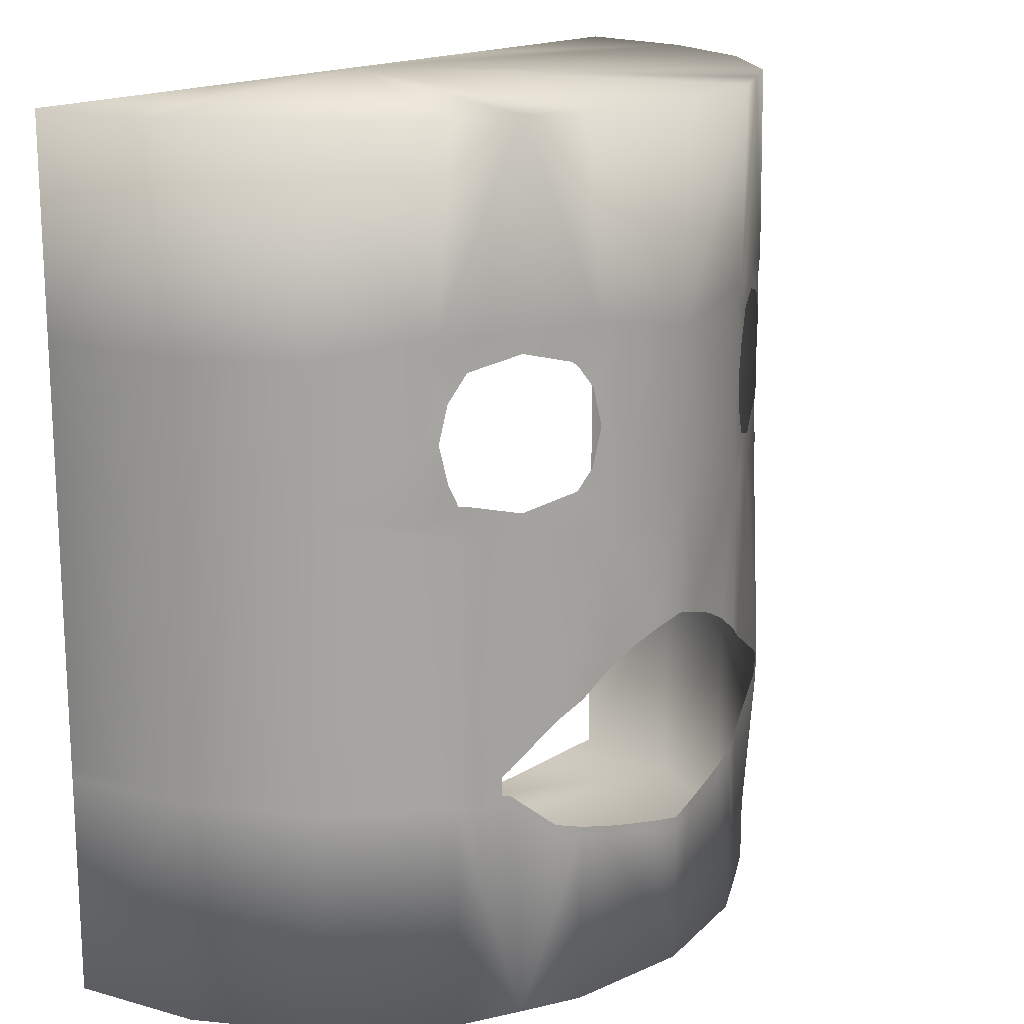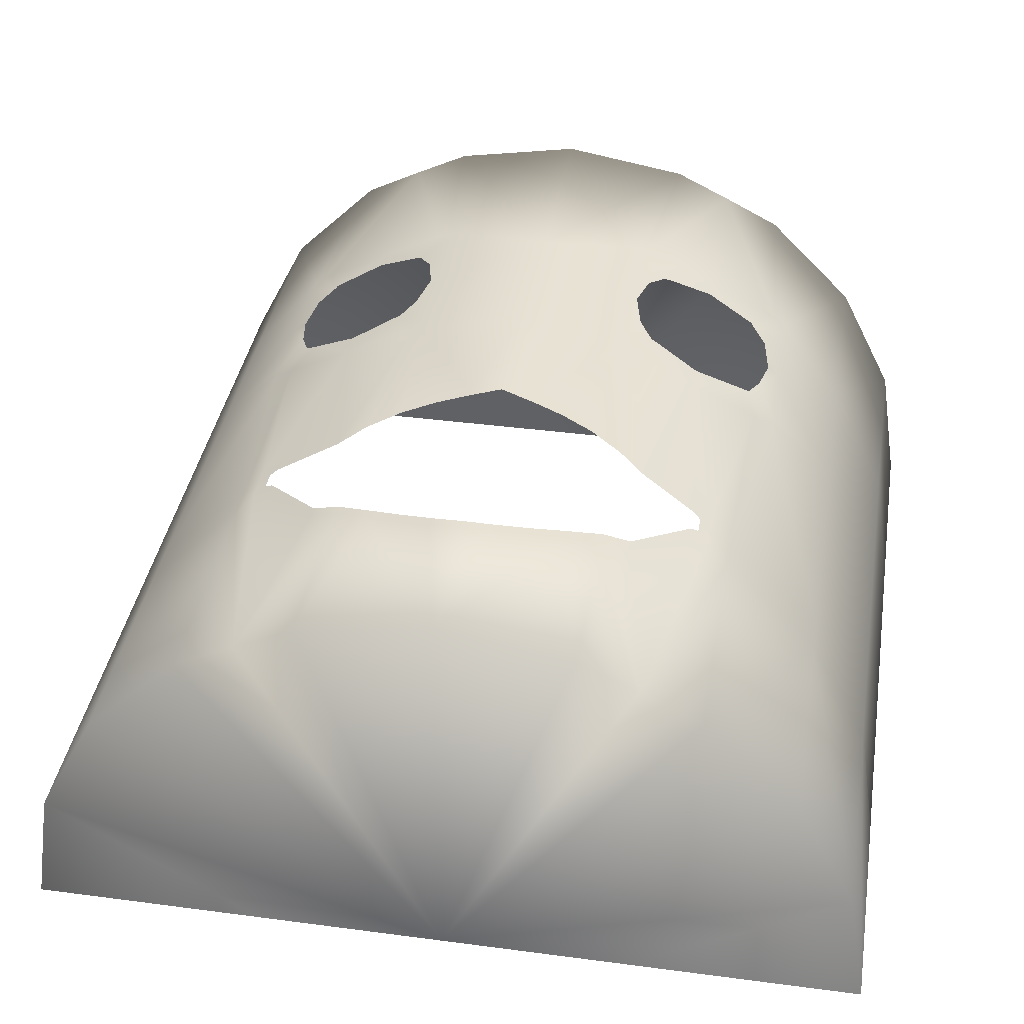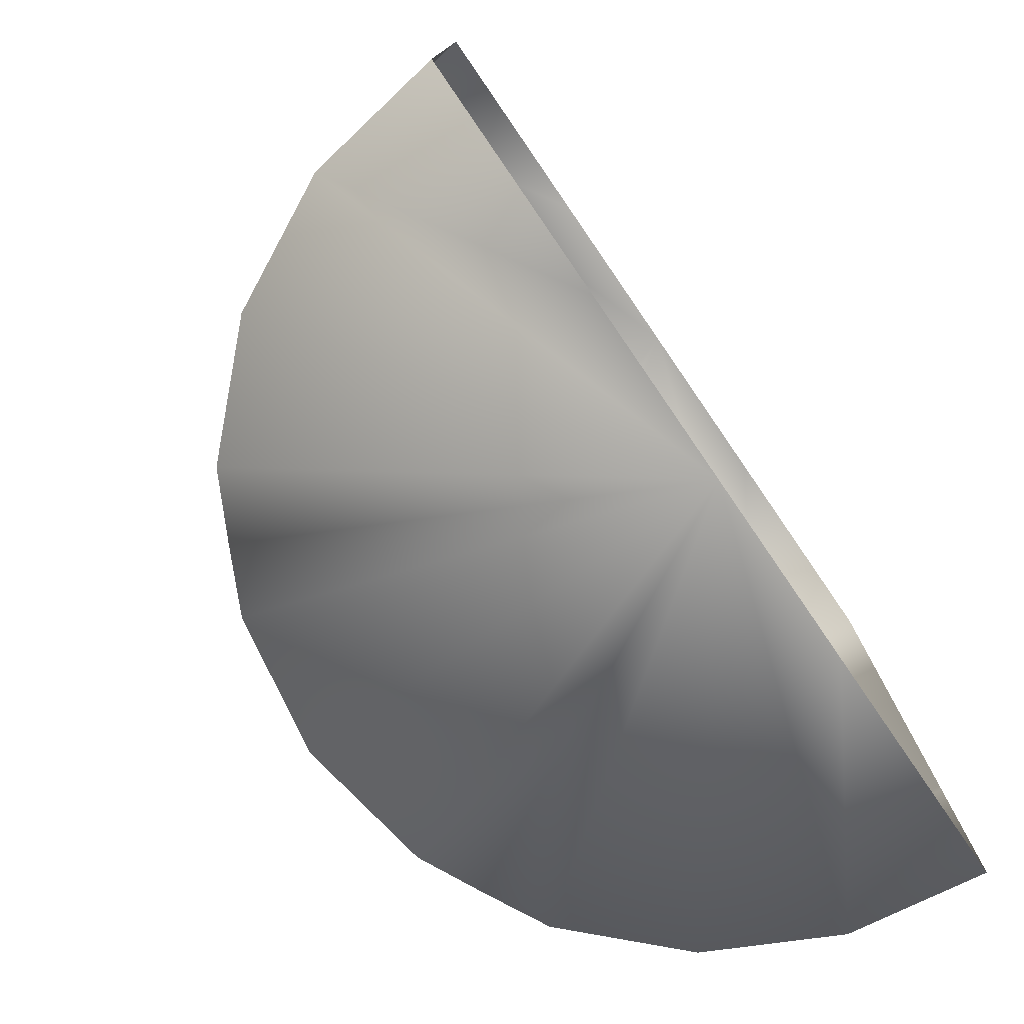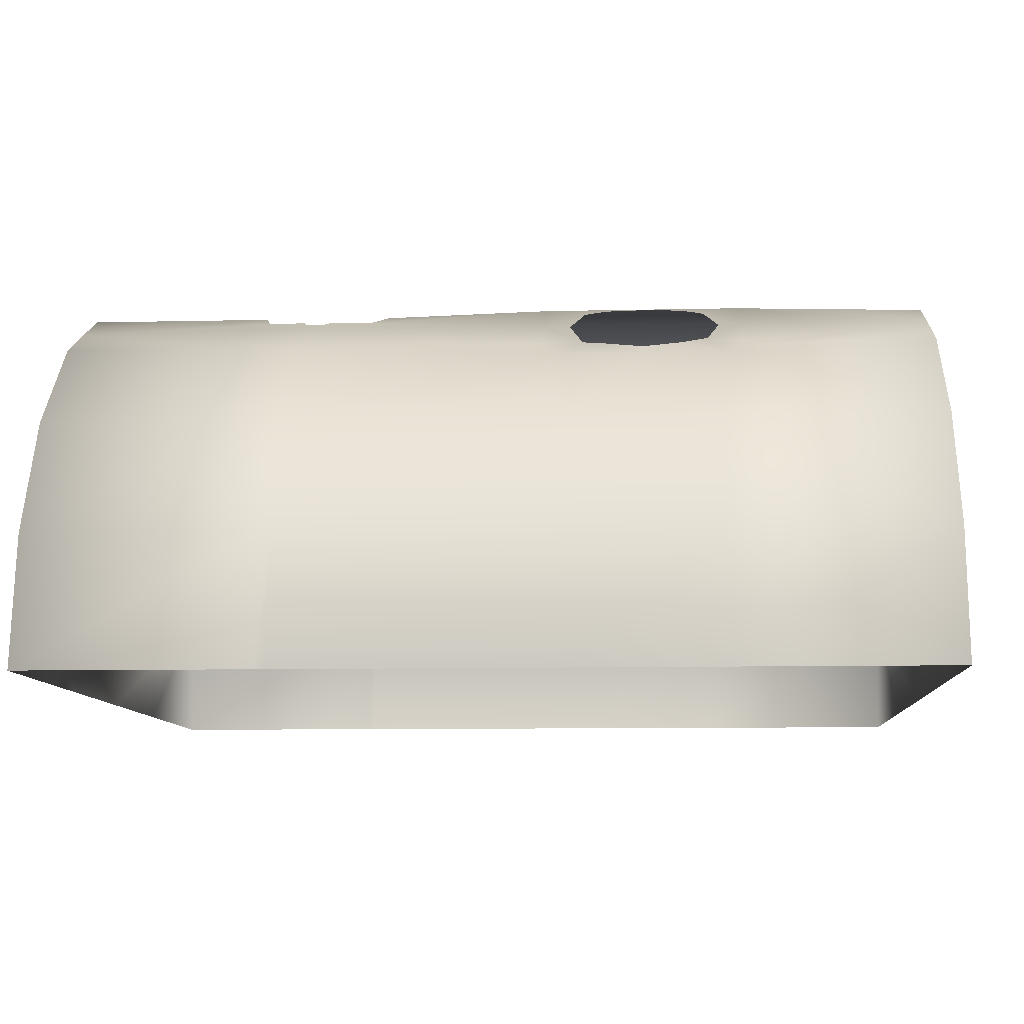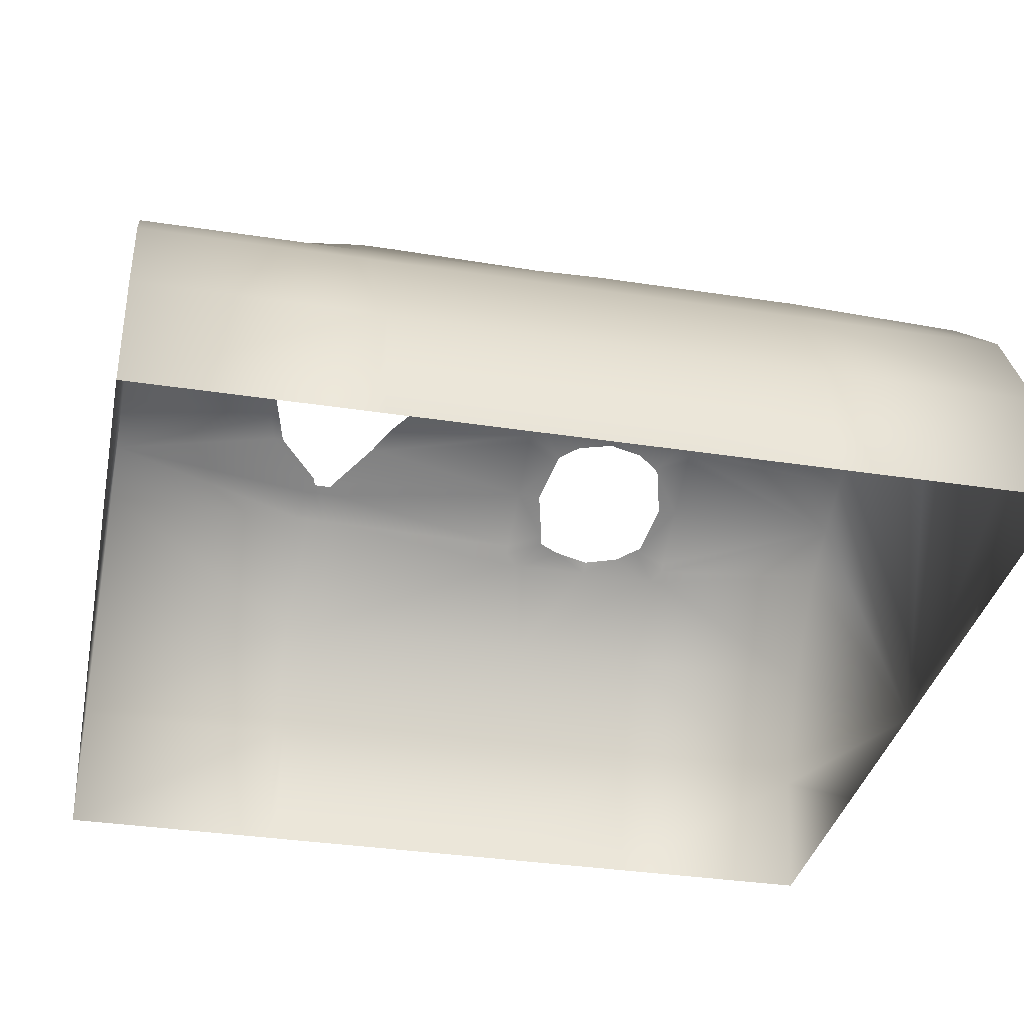
<metadata>
{"format":"obj","ext":"obj","renderer":"f3d","projection":"perspective","resolution":1024,"background":"white","views":[{"elev":16.6,"azim":-51.6,"up":"+Y"},{"elev":38.6,"azim":9.4,"up":"+Z"},{"elev":-78.1,"azim":124.5,"up":"+Y"},{"elev":-9.2,"azim":93.5,"up":"+Z"},{"elev":-35.0,"azim":78.4,"up":"+Z"}]}
</metadata>
<code>
v 0 0.00742 0.593
v -0.183 0.00742 0.5623
v -0.3486 0.00742 0.4798
v -0.4798 0.00742 0.3486
v -0.564 0.00742 0.1833
v -0.593 0.00742 0
v 0 1.236 0.593
v -0.183 1.236 0.5623
v -0.3486 1.236 0.4798
v -0.4798 1.236 0.3486
v -0.564 1.236 0.1833
v -0.593 1.236 0
v 0 0.00742 -0
v 0 1.236 -0
v 0 0.5316 0.593
v -0.183 0.4505 0.5623
v -0.3486 0.3657 0.4798
v -0.4798 0.3657 0.3486
v -0.564 0.3657 0.1833
v -0.593 0.3657 0
v 0 0.2254 0.593
v -0.183 0.2658 0.5623
v -0.3486 0.3397 0.4798
v -0.4798 0.3397 0.3486
v -0.564 0.3397 0.1833
v -0.593 0.3397 0
v 0 0.5434 0.593
v -0.183 0.4623 0.5623
v -0.3486 0.3775 0.4798
v -0.4798 0.3775 0.3486
v -0.564 0.3775 0.1833
v -0.593 0.3775 0
v 0 0.2113 0.593
v -0.183 0.2518 0.5623
v -0.3486 0.3257 0.4798
v -0.4798 0.3257 0.3486
v -0.564 0.3257 0.1833
v -0.593 0.3257 0
v 0 0.9237 0.593
v -0.1945 0.9107 0.5594
v -0.3372 0.9107 0.4866
v -0.4798 0.9237 0.3486
v -0.564 0.9237 0.1833
v -0.593 0.9237 0
v -0 0.7298 0.593
v -0.1945 0.7433 0.5594
v -0.3441 0.7433 0.4823
v -0.4798 0.7298 0.3486
v -0.564 0.7298 0.1833
v -0.593 0.7298 0
v 0 0.7156 0.593
v -0.1617 0.6875 0.5737
v -0.3696 0.6875 0.4701
v -0.4798 0.7156 0.3486
v -0.564 0.7156 0.1833
v -0.593 0.7156 0
v 0 0.9355 0.593
v -0.1617 0.9636 0.5737
v -0.3696 0.9636 0.4701
v -0.4798 0.9355 0.3486
v -0.564 0.9355 0.1833
v -0.593 0.9355 0
v -0.593 0.00742 -0
v -0.593 1.236 -0
v -0.593 0.3657 -0
v -0.593 0.3397 -0
v -0.593 0.3775 -0
v -0.593 0.3208 -0
v -0.593 0.9237 -0
v -0.593 0.7298 -0
v -0.593 0.7156 -0
v -0.593 0.9355 -0
v -0.2648 0.00742 0.5225
v -0.2648 1.236 0.5225
v -0.2648 0.00742 0
v -0.2648 1.236 0
v -0.306 0.3686 0.5225
v -0.306 0.3426 0.5225
v -0.306 0.3804 0.5225
v -0.306 0.3286 0.5225
v -0.2649 0.9346 0.5236
v -0.2649 0.7235 0.5236
v -0.2644 0.6875 0.5237
v -0.2644 0.9636 0.5237
v -0.2648 0.00742 -0
v -0.2648 1.236 -0
v -0.3192 0.3286 0.5161
v -0.3192 0.3686 0.5161
v -0.3192 0.3804 0.5161
v -0.3192 0.3426 0.5161
v -0.2957 0.3773 0.5277
v -0.2957 0.3891 0.5277
v -0.2957 0.3261 0.5277
v -0.2957 0.3401 0.5277
v -0.3192 0.3556 0.5161
v -0.306 0.3556 0.5225
v -0.09163 0.5038 0.5785
v -0.09163 0.5156 0.5785
v -0.09163 0.2288 0.5785
v -0.09163 0.2429 0.5785
v -0.2196 0.4263 0.5458
v -0.2196 0.4381 0.5458
v -0.2196 0.2626 0.5458
v -0.2196 0.2766 0.5458
v -0.1374 0.4934 0.5713
v -0.1374 0.4816 0.5713
v -0.1374 0.2396 0.5713
v -0.1374 0.2537 0.5713
v -0.04582 0.5191 0.5858
v -0.04582 0.5309 0.5858
v -0.04582 0.2194 0.5858
v -0.04582 0.2334 0.5858
v -0.1494 0.9488 0.5773
v -0.1494 0.9636 0.5773
v -0.1494 0.7053 0.5773
v -0.1494 0.6875 0.5773
v -0.3831 0.9488 0.4578
v -0.3831 0.9636 0.4578
v -0.3831 0.7053 0.4578
v -0.3831 0.6875 0.4578
v -0.3831 0.827 0.4578
v -0.3676 0.827 0.4699
v -0.1494 0.827 0.5773
v -0.1619 0.827 0.5733
v -0.356 0.9636 0.4774
v -0.3338 0.9172 0.4885
v -0.356 0.6875 0.4774
v -0.3305 0.7409 0.4885
v -0.1758 0.9636 0.569
v -0.2014 0.9172 0.5547
v -0.2047 0.7409 0.5547
v -0.1758 0.6875 0.569
v -0.3578 0.7733 0.4771
v -0.3831 0.7189 0.4578
v -0.3831 0.9347 0.4578
v -0.3578 0.8803 0.4771
v -0.1494 0.7189 0.5773
v -0.1739 0.7733 0.5689
v -0.1739 0.8803 0.5689
v -0.1494 0.9347 0.5773
v 0.183 0.00742 0.5623
v 0.3486 0.00742 0.4798
v 0.4798 0.00742 0.3486
v 0.564 0.00742 0.1833
v 0.593 0.00742 0
v 0.183 1.236 0.5623
v 0.3486 1.236 0.4798
v 0.4798 1.236 0.3486
v 0.564 1.236 0.1833
v 0.593 1.236 0
v 0.183 0.4505 0.5623
v 0.3486 0.3657 0.4798
v 0.4798 0.3657 0.3486
v 0.564 0.3657 0.1833
v 0.593 0.3657 0
v 0.183 0.2658 0.5623
v 0.3486 0.3397 0.4798
v 0.4798 0.3397 0.3486
v 0.564 0.3397 0.1833
v 0.593 0.3397 0
v 0.183 0.4623 0.5623
v 0.3486 0.3775 0.4798
v 0.4798 0.3775 0.3486
v 0.564 0.3775 0.1833
v 0.593 0.3775 0
v 0.183 0.2518 0.5623
v 0.3486 0.3257 0.4798
v 0.4798 0.3257 0.3486
v 0.564 0.3257 0.1833
v 0.593 0.3257 0
v 0.1935 0.9119 0.5599
v 0.3382 0.9119 0.4862
v 0.4798 0.9237 0.3486
v 0.564 0.9237 0.1833
v 0.593 0.9237 0
v 0.1935 0.7422 0.5599
v 0.3452 0.7422 0.4818
v 0.4798 0.7298 0.3486
v 0.564 0.7298 0.1833
v 0.593 0.7298 0
v 0.1603 0.6856 0.5744
v 0.371 0.6856 0.4695
v 0.4798 0.7156 0.3486
v 0.564 0.7156 0.1833
v 0.593 0.7156 0
v 0.1603 0.9655 0.5744
v 0.371 0.9655 0.4695
v 0.4798 0.9355 0.3486
v 0.564 0.9355 0.1833
v 0.593 0.9355 0
v 0.593 0.00742 -0
v 0.593 1.236 -0
v 0.593 0.3657 -0
v 0.593 0.3397 -0
v 0.593 0.3775 -0
v 0.593 0.3208 -0
v 0.593 0.9237 -0
v 0.593 0.7298 -0
v 0.593 0.7156 -0
v 0.593 0.9355 -0
v 0.2648 0.00742 0.5225
v 0.2648 1.236 0.5225
v 0.2648 0.00742 0
v 0.2648 1.236 0
v 0.306 0.3686 0.5225
v 0.306 0.3426 0.5225
v 0.306 0.3804 0.5225
v 0.306 0.3286 0.5225
v 0.2649 0.936 0.5237
v 0.2649 0.7221 0.5237
v 0.2644 0.6856 0.5238
v 0.2644 0.9655 0.5238
v 0.2648 0.00742 -0
v 0.2648 1.236 -0
v 0.3192 0.3286 0.5161
v 0.3192 0.3686 0.5161
v 0.3192 0.3804 0.5161
v 0.3192 0.3426 0.5161
v 0.2957 0.3773 0.5277
v 0.2957 0.3891 0.5277
v 0.2957 0.3261 0.5277
v 0.2957 0.3401 0.5277
v 0.3192 0.3556 0.5161
v 0.306 0.3556 0.5225
v 0.09163 0.5038 0.5785
v 0.09163 0.5156 0.5785
v 0.09163 0.2288 0.5785
v 0.09163 0.2429 0.5785
v 0.2196 0.4263 0.5458
v 0.2196 0.4381 0.5458
v 0.2196 0.2626 0.5458
v 0.2196 0.2766 0.5458
v 0.1374 0.4934 0.5713
v 0.1374 0.4816 0.5713
v 0.1374 0.2396 0.5713
v 0.1374 0.2537 0.5713
v 0.04582 0.5191 0.5858
v 0.04582 0.5309 0.5858
v 0.04582 0.2194 0.5858
v 0.04582 0.2334 0.5858
v 0.1479 0.9504 0.5781
v 0.1479 0.9655 0.5781
v 0.1479 0.7037 0.5781
v 0.1479 0.6856 0.5781
v 0.3846 0.9504 0.457
v 0.3846 0.9655 0.457
v 0.3846 0.7037 0.457
v 0.3846 0.6856 0.457
v 0.3846 0.8271 0.457
v 0.369 0.8271 0.4692
v 0.1479 0.8271 0.5781
v 0.1604 0.8271 0.5741
v 0.3572 0.9655 0.4769
v 0.3347 0.9184 0.4881
v 0.3572 0.6856 0.4769
v 0.3314 0.7397 0.4881
v 0.1745 0.9655 0.5697
v 0.2005 0.9184 0.5552
v 0.2039 0.7397 0.5552
v 0.1745 0.6856 0.5697
v 0.359 0.7726 0.4766
v 0.3846 0.7174 0.457
v 0.3846 0.9362 0.457
v 0.359 0.8811 0.4766
v 0.1479 0.7174 0.5781
v 0.1726 0.7726 0.5696
v 0.1726 0.8811 0.5696
v 0.1479 0.9362 0.5781
f 4 36 5
f 5 36 37
f 5 37 6
f 6 37 38
f 38 68 6
f 6 68 63
f 13 4 5
f 13 5 75
f 75 5 6
f 7 14 8
f 9 74 14
f 74 8 14
f 9 14 10
f 10 14 11
f 14 76 11
f 11 76 12
f 12 76 64
f 64 76 86
f 19 31 20
f 20 31 32
f 20 32 65
f 65 32 67
f 24 18 25
f 25 18 19
f 25 19 26
f 26 19 20
f 26 20 66
f 66 20 65
f 31 55 32
f 32 55 56
f 32 56 67
f 67 56 71
f 36 24 37
f 37 24 25
f 37 25 38
f 38 25 26
f 26 66 38
f 38 66 68
f 43 61 44
f 44 61 62
f 44 62 69
f 69 62 72
f 49 43 50
f 50 43 44
f 50 44 70
f 70 44 69
f 55 49 56
f 56 49 50
f 56 50 71
f 71 50 70
f 61 11 62
f 62 11 12
f 62 12 72
f 72 12 64
f 13 75 85
f 76 14 86
f 75 6 85
f 85 6 63
f 35 36 3
f 3 36 4
f 3 13 73
f 13 2 73
f 13 3 4
f 80 87 73
f 3 73 35
f 87 35 73
f 18 24 17
f 17 24 23
f 24 36 23
f 23 36 35
f 23 90 17
f 90 95 17
f 17 95 88
f 35 87 23
f 23 87 90
f 78 90 80
f 80 90 87
f 95 90 96
f 96 90 78
f 96 77 95
f 95 77 88
f 91 92 77
f 77 92 79
f 89 88 79
f 79 88 77
f 92 91 102
f 102 91 101
f 93 94 80
f 80 94 78
f 94 93 104
f 104 93 103
f 2 13 1
f 22 34 108
f 108 34 107
f 34 22 103
f 103 22 104
f 80 73 93
f 93 73 103
f 103 73 34
f 73 2 34
f 98 97 110
f 110 97 109
f 28 16 105
f 105 16 106
f 102 101 28
f 28 101 16
f 97 98 106
f 106 98 105
f 15 27 109
f 109 27 110
f 100 99 112
f 112 99 111
f 34 2 107
f 2 1 107
f 107 1 99
f 99 1 111
f 33 111 1
f 99 100 107
f 107 100 108
f 33 21 111
f 111 21 112
f 58 114 8
f 7 8 57
f 8 114 57
f 8 74 58
f 58 74 129
f 74 84 129
f 27 51 110
f 51 116 110
f 110 116 98
f 98 116 105
f 52 28 116
f 105 116 28
f 28 52 102
f 52 132 102
f 132 83 102
f 79 92 83
f 92 102 83
f 30 31 18
f 18 31 19
f 54 55 30
f 30 55 31
f 59 9 118
f 9 10 118
f 10 60 118
f 10 11 60
f 60 11 61
f 9 59 74
f 59 125 74
f 125 84 74
f 53 120 29
f 29 120 30
f 54 30 120
f 18 17 30
f 30 17 29
f 17 88 29
f 29 88 89
f 53 29 127
f 79 83 89
f 29 89 127
f 83 127 89
f 60 42 118
f 118 42 117
f 61 43 60
f 60 43 42
f 42 48 117
f 117 48 135
f 135 48 121
f 119 134 48
f 48 134 121
f 43 49 42
f 42 49 48
f 48 54 119
f 119 54 120
f 49 55 48
f 48 55 54
f 59 41 125
f 125 41 126
f 127 83 128
f 128 83 82
f 41 59 117
f 117 59 118
f 122 121 133
f 133 121 134
f 47 119 53
f 53 119 120
f 135 121 136
f 136 121 122
f 40 113 58
f 58 113 114
f 137 123 138
f 138 123 124
f 46 52 115
f 115 52 116
f 39 57 113
f 113 57 114
f 45 39 115
f 115 39 137
f 137 39 123
f 113 140 39
f 39 140 123
f 51 45 116
f 116 45 115
f 124 123 139
f 139 123 140
f 125 126 84
f 84 126 81
f 128 47 127
f 127 47 53
f 130 40 129
f 129 40 58
f 129 84 130
f 130 84 81
f 131 132 46
f 46 132 52
f 82 83 131
f 131 83 132
f 133 134 47
f 47 134 119
f 136 41 135
f 135 41 117
f 138 46 137
f 137 46 115
f 139 140 40
f 40 140 113
f 143 144 168
f 168 144 169
f 144 145 169
f 169 145 170
f 191 196 145
f 145 196 170
f 13 144 143
f 145 144 203
f 203 144 13
f 7 146 14
f 147 14 202
f 14 146 202
f 147 148 14
f 148 149 14
f 150 204 149
f 149 204 14
f 150 192 204
f 204 192 214
f 154 155 164
f 164 155 165
f 155 193 165
f 165 193 195
f 158 159 153
f 153 159 154
f 159 160 154
f 154 160 155
f 160 194 155
f 155 194 193
f 164 165 184
f 184 165 185
f 165 195 185
f 185 195 199
f 168 169 158
f 158 169 159
f 169 170 159
f 159 170 160
f 196 194 170
f 170 194 160
f 174 175 189
f 189 175 190
f 175 197 190
f 190 197 200
f 179 180 174
f 174 180 175
f 180 198 175
f 175 198 197
f 184 185 179
f 179 185 180
f 185 199 180
f 180 199 198
f 189 190 149
f 149 190 150
f 190 200 150
f 150 200 192
f 13 213 203
f 204 214 14
f 203 213 145
f 145 213 191
f 167 142 168
f 168 142 143
f 142 201 13
f 13 201 141
f 13 143 142
f 208 201 215
f 142 167 201
f 201 167 215
f 153 152 158
f 158 152 157
f 158 157 168
f 168 157 167
f 216 223 152
f 152 223 157
f 223 218 157
f 218 215 157
f 157 215 167
f 206 208 218
f 218 208 215
f 223 224 218
f 218 224 206
f 224 223 205
f 205 223 216
f 207 220 205
f 205 220 219
f 217 207 216
f 216 207 205
f 229 219 230
f 230 219 220
f 206 222 208
f 208 222 221
f 231 221 232
f 232 221 222
f 141 1 13
f 235 166 236
f 236 166 156
f 166 231 156
f 156 231 232
f 208 221 201
f 221 231 201
f 231 166 201
f 201 166 141
f 237 225 238
f 238 225 226
f 161 233 151
f 151 233 234
f 151 229 161
f 161 229 230
f 225 234 226
f 226 234 233
f 238 27 237
f 237 27 15
f 239 227 240
f 240 227 228
f 166 235 141
f 141 235 1
f 235 227 1
f 227 239 1
f 33 1 239
f 227 235 228
f 228 235 236
f 240 21 239
f 239 21 33
f 186 146 242
f 7 57 146
f 57 242 146
f 146 186 202
f 186 257 202
f 257 212 202
f 27 238 51
f 51 238 244
f 238 226 244
f 226 233 244
f 181 244 161
f 233 161 244
f 161 230 181
f 181 230 260
f 260 230 211
f 207 211 220
f 220 211 230
f 163 153 164
f 164 153 154
f 183 163 184
f 184 163 164
f 187 246 147
f 147 246 148
f 246 188 148
f 148 188 149
f 149 188 189
f 147 202 187
f 187 202 253
f 202 212 253
f 182 162 248
f 162 163 248
f 183 248 163
f 153 163 152
f 152 163 162
f 152 162 216
f 216 162 217
f 207 217 211
f 182 255 162
f 162 255 217
f 211 217 255
f 188 246 173
f 173 246 245
f 189 188 174
f 174 188 173
f 173 245 178
f 245 263 178
f 263 249 178
f 247 178 262
f 249 262 178
f 174 173 179
f 179 173 178
f 178 247 183
f 183 247 248
f 179 178 184
f 184 178 183
f 254 172 253
f 253 172 187
f 255 256 211
f 211 256 210
f 172 245 187
f 187 245 246
f 262 249 261
f 261 249 250
f 248 247 182
f 182 247 177
f 263 264 249
f 249 264 250
f 242 241 186
f 186 241 171
f 265 266 251
f 251 266 252
f 176 243 181
f 181 243 244
f 39 241 57
f 57 241 242
f 45 243 39
f 243 265 39
f 265 251 39
f 241 39 268
f 251 268 39
f 51 244 45
f 45 244 243
f 268 251 267
f 267 251 252
f 253 212 254
f 254 212 209
f 182 177 255
f 255 177 256
f 186 171 257
f 257 171 258
f 257 258 212
f 212 258 209
f 259 176 260
f 260 176 181
f 260 211 259
f 259 211 210
f 261 177 262
f 262 177 247
f 245 172 263
f 263 172 264
f 243 176 265
f 265 176 266
f 267 171 268
f 268 171 241

</code>
